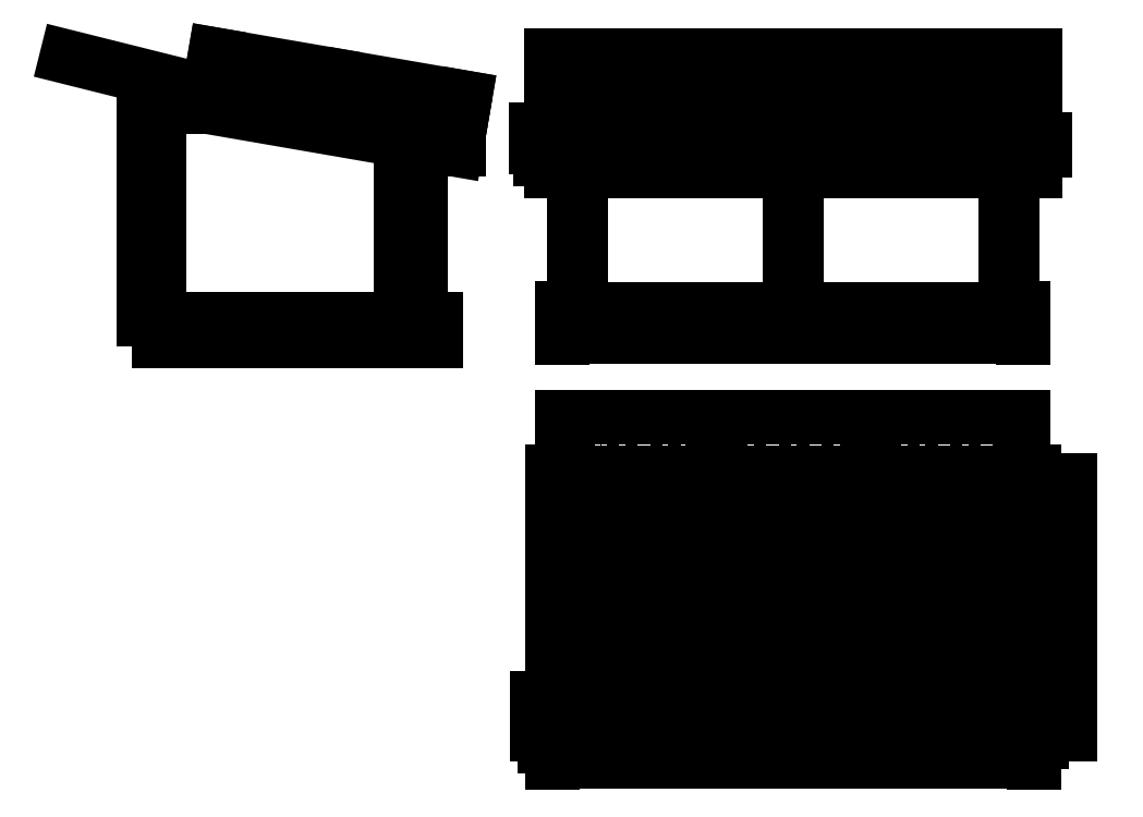
<metadata>
{"format":"dxf","ext":"dxf","renderer":"ezdxf+matplotlib","layout":"modelspace","background":"white","min_lineweight":24,"dpi":150}
</metadata>
<code>
0
SECTION
2
ENTITIES
0
LINE
8
Left
10
0
20
0
11
144
21
0
0
DIMENSION
8
Left
2
*D1
10
137
20
-6.756
30
0
11
140.5
21
-6.756
31
0
70
   33
71
    5
72
    0
3
Standard
53
0
210
0
220
0
230
1
13
144
23
0
33
0
14
137
24
8.572e-16
34
0
0
DIMENSION
8
Left
2
*D2
10
144
20
-11.17
30
0
11
72
21
-11.17
31
0
70
   33
71
    5
72
    0
3
Standard
53
0
210
0
220
0
230
1
13
0
23
0
33
0
14
144
24
0
34
0
0
LINE
8
Left
10
0
20
113.8
11
0
21
0
0
LINE
8
Left
10
20.5
20
112.3
11
24
21
112.2
0
LINE
8
Left
10
20.5
20
112.3
11
20.5
21
113.8
0
LINE
8
Left
10
20.5
20
110.8
11
24
21
110.8
0
LINE
8
Left
10
20.5
20
110.8
11
20.5
21
112.3
0
LINE
8
Left
10
0
20
113.8
11
24
21
113.8
0
LINE
8
Left
10
0
20
117.2
11
24
21
117.2
0
DIMENSION
8
Left
2
*D3
10
-7.996
20
1.958e-15
30
0
11
-7.996
21
56.88
31
0
70
   33
71
    5
72
    0
3
Standard
53
0
210
0
220
0
230
1
13
0
23
113.8
33
0
14
0
24
0
34
0
0
LINE
8
Left
10
20.9
20
116.2
11
24
21
116.2
0
LINE
8
Left
10
24
20
117.2
11
24.25
21
118.8
0
LINE
8
Left
10
24
20
117.2
11
24
21
118.8
0
LINE
8
Left
10
-48
20
136.8
11
24.24
21
118.7
0
LINE
8
Left
10
12
20
118.8
11
24
21
118.8
0
LINE
8
Left
10
12
20
118.8
11
12
21
121.8
0
LINE
8
Left
10
24
20
117.2
11
24
21
110.8
0
LINE
8
Left
10
24
20
116.2
11
25.5
21
116.2
0
LINE
8
Left
10
24
20
110.8
11
25.5
21
110.8
0
LINE
8
Left
10
25.5
20
110.8
11
154.5
21
88.43
0
LINE
8
Left
10
154.5
20
88.43
11
156
21
88.43
0
LINE
8
Left
10
156
20
88.43
11
156
21
93.93
0
LINE
8
Left
10
154.5
20
93.93
11
156
21
93.93
0
LINE
8
Left
10
154.5
20
94.01
11
154.5
21
88.43
0
LINE
8
Left
10
25.5
20
116.3
11
25.5
21
110.8
0
LINE
8
Left
10
25.5
20
116.3
11
154.5
21
94.01
0
LINE
8
Left
10
24
20
116.6
11
25.5
21
116.3
0
DIMENSION
8
Left
2
*D4
10
42.47
20
118.7
30
0
11
42.47
21
117.6
31
0
70
   32
71
    5
3
Standard
53
0
210
0
220
0
230
1
13
24
23
116.6
33
0
14
24.24
24
118.7
34
0
50
90
0
DIMENSION
8
Left
2
*D5
10
159.2
20
115.4
30
0
11
94.19
21
126.6
31
0
70
   33
71
    5
3
Standard
53
0
210
0
220
0
230
1
13
25.5
23
116.2
33
0
14
155.4
24
93.85
34
0
0
DIMENSION
8
Left
2
*D6
10
154.5
20
94.01
30
0
11
0
21
0
31
0
70
   34
71
    5
3
Standard
53
0
210
0
220
0
230
1
13
155.4
23
93.85
33
0
14
152.8
24
78.58
34
0
15
154.5
25
88.43
35
0
16
154.7
26
103.2
36
0
0
LINE
8
Left
10
132.5
20
1.408e-15
11
132.5
21
84
0
DIMENSION
8
Left
2
*D7
10
126.1
20
4.273e-15
30
0
11
126.1
21
42
31
0
70
   33
71
    5
72
    0
3
Standard
53
0
210
0
220
0
230
1
13
132.5
23
84
33
0
14
132.5
24
1.408e-15
34
0
0
LINE
8
Left
10
132.8
20
84
11
132.8
21
91.5
0
LINE
8
Left
10
136
20
9.797e-16
11
136
21
84
0
LINE
8
Left
10
132.5
20
84
11
136
21
84
0
LINE
8
Left
10
135.8
20
84
11
135.8
21
91.5
0
LINE
8
Left
10
134.2
20
84
11
134.2
21
91.5
0
DIMENSION
8
Left
2
*D8
10
126
20
84
30
0
11
126
21
87.75
31
0
70
   33
71
    5
3
Standard
53
0
210
0
220
0
230
1
13
132.8
23
91.5
33
0
14
132.8
24
84
34
0
0
LINE
8
Left
10
132.8
20
91.5
11
135.8
21
91.5
0
LINE
8
Top
10
330
20
-84
11
330
21
-216
0
LINE
8
Top
10
258.8
20
-85.5
11
258.8
21
-214.5
0
LINE
8
Top
10
257.2
20
-85.5
11
257.2
21
-214.5
0
LINE
8
Top
10
281.2
20
-85.5
11
281.2
21
-214.5
0
LINE
8
Top
10
282.8
20
-85.5
11
282.8
21
-214.5
0
LINE
8
Top
10
305.2
20
-85.5
11
305.2
21
-214.5
0
LINE
8
Top
10
306.8
20
-85.5
11
306.8
21
-214.5
0
LINE
8
Top
10
329.2
20
-85.5
11
329.2
21
-214.5
0
LINE
8
Top
10
234.8
20
-85.5
11
234.7
21
-214.5
0
LINE
8
Top
10
233.2
20
-85.5
11
233.2
21
-214.5
0
LINE
8
Top
10
210.8
20
-85.5
11
210.7
21
-214.5
0
LINE
8
Top
10
209.2
20
-85.5
11
209.2
21
-214.5
0
LINE
8
Top
10
401.2
20
-85.5
11
401.2
21
-214.5
0
LINE
8
Top
10
402.8
20
-85.5
11
402.8
21
-214.5
0
LINE
8
Top
10
378.8
20
-85.5
11
378.8
21
-214.5
0
LINE
8
Top
10
377.2
20
-85.5
11
377.2
21
-214.5
0
LINE
8
Top
10
354.8
20
-85.5
11
354.8
21
-214.5
0
LINE
8
Top
10
353.2
20
-85.5
11
353.2
21
-214.5
0
LINE
8
Top
10
330.8
20
-85.5
11
330.8
21
-214.5
0
LINE
8
Top
10
425.2
20
-85.5
11
425.2
21
-214.5
0
LINE
8
Top
10
426.8
20
-85.5
11
426.8
21
-214.5
0
LINE
8
Top
10
449.2
20
-85.5
11
449.2
21
-214.5
0
LINE
8
Top
10
450.8
20
-85.5
11
450.8
21
-214.5
0
LINE
8
Top
10
450
20
-204
11
210
21
-204
0
LINE
8
Top
10
450
20
-60
11
450
21
-204
0
LINE
8
Top
10
210
20
-60
11
210
21
-204
0
LINE
8
Top
10
450
20
-60
11
210
21
-60
0
LINE
8
Top
10
288
20
-84
11
288
21
-85.5
0
LINE
8
Top
10
372
20
-84
11
372
21
-85.5
0
LINE
8
Top
10
221.2
20
-197
11
217.7
21
-197
0
LINE
8
Top
10
221.2
20
-193.5
11
217.7
21
-193.5
0
DIMENSION
8
Top
2
*D9
10
331.8
20
-189.7
30
0
11
330
21
-189.7
31
0
70
   33
71
    5
72
    0
3
Standard
53
0
210
0
220
0
230
1
13
328.2
23
-193.5
33
0
14
331.8
24
-193.5
34
0
0
LINE
8
Top
10
439.5
20
-193.5
11
439.5
21
-197
0
LINE
8
Top
10
443
20
-193.5
11
443
21
-197
0
LINE
8
Top
10
221.2
20
-193.5
11
221.2
21
-197
0
LINE
8
Top
10
217.7
20
-193.5
11
217.7
21
-197
0
LINE
8
Top
10
328.2
20
-193.5
11
328.2
21
-197
0
LINE
8
Top
10
331.8
20
-193.5
11
331.8
21
-197
0
LINE
8
Top
10
204
20
-204
11
220
21
-204
0
DIMENSION
8
Top
2
*D10
10
196.9
20
-204
30
0
11
196.9
21
-210
31
0
70
   33
71
    5
72
    0
3
Standard
53
0
210
0
220
0
230
1
13
204
23
-216
33
0
14
204
24
-204
34
0
0
DIMENSION
8
Top
2
*D11
10
196.9
20
-197
30
0
11
196.9
21
-200.5
31
0
70
   33
71
    5
72
    0
3
Standard
53
0
210
0
220
0
230
1
13
204
23
-204
33
0
14
204
24
-197
34
0
0
DIMENSION
8
Top
2
*D12
10
474.3
20
-216
30
0
11
474.3
21
-150
31
0
70
   32
71
    5
72
    0
3
Standard
53
0
210
0
220
0
230
1
13
456
23
-84
33
0
14
456
24
-216
34
0
50
90
0
DIMENSION
8
Top
2
*D13
10
450
20
-50.8
30
0
11
330
21
-50.8
31
0
70
   33
71
    5
72
    0
3
Standard
53
0
210
0
220
0
230
1
13
210
23
-60
33
0
14
450
24
-60
34
0
0
DIMENSION
8
Top
2
*D14
10
372
20
-79.54
30
0
11
330
21
-79.54
31
0
70
   33
71
    5
72
    0
3
Standard
53
0
210
0
220
0
230
1
13
288
23
-84
33
0
14
372
24
-84
34
0
0
DIMENSION
8
Top
2
*D15
10
234.7
20
-222.1
30
0
11
222.7
21
-222.1
31
0
70
   33
71
    5
72
    0
3
Standard
53
0
210
0
220
0
230
1
13
210.7
23
-214.5
33
0
14
234.7
24
-214.5
34
0
0
LINE
8
Top
10
206.2
20
-85.5
11
206.2
21
-214.5
0
LINE
8
Top
10
205.5
20
-193.8
11
205.5
21
-196.8
0
LINE
8
Top
10
204.8
20
-84
11
204.7
21
-216
0
LINE
8
Top
10
453.8
20
-85.5
11
453.8
21
-214.5
0
LINE
8
Top
10
205.5
20
-193.8
11
454.5
21
-193.8
0
LINE
8
Top
10
205.5
20
-196.8
11
454.5
21
-196.8
0
LINE
8
Top
10
205.5
20
-195.3
11
454.5
21
-195.3
0
LINE
8
Top
10
454.5
20
-193.8
11
454.5
21
-196.8
0
LINE
8
Top
10
439.5
20
-193.5
11
443
21
-193.5
0
LINE
8
Top
10
443
20
-197
11
439.5
21
-197
0
LINE
8
Top
10
328.2
20
-197
11
331.8
21
-197
0
LINE
8
Top
10
331.8
20
-193.5
11
328.2
21
-193.5
0
LINE
8
Top
10
455.2
20
-214.5
11
204.7
21
-214.5
0
LINE
8
Top
10
455.2
20
-216
11
204.7
21
-216
0
LINE
8
Top
10
455.2
20
-84
11
204.8
21
-84
0
LINE
8
Top
10
455.2
20
-85.5
11
204.8
21
-85.5
0
LINE
8
Top
10
455.2
20
-84
11
455.2
21
-216
0
DIMENSION
8
Top
2
*D16
10
288
20
-79.54
30
0
11
246.4
21
-79.54
31
0
70
   33
71
    5
3
Standard
53
0
210
0
220
0
230
1
13
204.8
23
-84
33
0
14
288
24
-84
34
0
0
DIMENSION
8
Top
2
*D17
10
455.2
20
-79.54
30
0
11
413.6
21
-79.54
31
0
70
   33
71
    5
3
Standard
53
0
210
0
220
0
230
1
13
372
23
-84
33
0
14
455.2
24
-84
34
0
0
DIMENSION
8
Top
2
*D18
10
455.2
20
-230.3
30
0
11
330
21
-230.3
31
0
70
   33
71
    5
3
Standard
53
0
210
0
220
0
230
1
13
204.7
23
-216
33
0
14
455.2
24
-216
34
0
0
DIMENSION
8
Top
2
*D19
10
455.2
20
-225.7
30
0
11
392.6
21
-225.7
31
0
70
   33
71
    5
3
Standard
53
0
210
0
220
0
230
1
13
330
23
-216
33
0
14
455.2
24
-216
34
0
0
DIMENSION
8
Top
2
*D20
10
450.8
20
-220.1
30
0
11
438.1
21
-220
31
0
70
   33
71
    5
3
Standard
53
0
210
0
220
0
230
1
13
455.2
23
-214.5
33
0
14
450.8
24
-214.5
34
0
0
DIMENSION
8
Top
2
*D21
10
209.2
20
-222
30
0
11
193
21
-221.7
31
0
70
   33
71
    5
3
Standard
53
0
210
0
220
0
230
1
13
204.7
23
-214.5
33
0
14
209.2
24
-214.5
34
0
0
DIMENSION
8
Top
2
*D22
10
330
20
-221.7
30
0
11
318.4
21
-221.7
31
0
70
   32
71
    5
3
Standard
53
0
210
0
220
0
230
1
13
306.8
23
-214.5
33
0
14
330
24
-216
34
0
0
DIMENSION
8
Front
2
*D23
10
216
20
5.646
30
0
11
213
21
5.646
31
0
70
   33
71
    5
72
    0
3
Standard
53
0
210
0
220
0
230
1
13
210
23
0
33
0
14
216
24
-1.47e-15
34
0
0
DIMENSION
8
Front
2
*D24
10
328.2
20
5.475
30
0
11
273.9
21
5.475
31
0
70
   33
71
    5
72
    0
3
Standard
53
0
210
0
220
0
230
1
13
219.5
23
-2.327e-15
33
0
14
328.2
24
-2.918e-14
34
0
0
DIMENSION
8
Front
2
*D25
10
440.5
20
5.447
30
0
11
386.1
21
5.447
31
0
70
   33
71
    5
72
    0
3
Standard
53
0
210
0
220
0
230
1
13
331.8
23
-2.982e-14
33
0
14
440.5
24
-5.529e-14
34
0
0
DIMENSION
8
Front
2
*D26
10
444
20
5.641
30
0
11
447
21
5.641
31
0
70
   33
71
    5
72
    0
3
Standard
53
0
210
0
220
0
230
1
13
450
23
-5.878e-14
33
0
14
444
24
-5.658e-14
34
0
0
LINE
8
Front
10
210
20
0
11
450
21
-5.878e-14
0
LINE
8
Front
10
204
20
118
11
456
21
118
0
LINE
8
Front
10
204
20
83.7
11
456
21
83.7
0
LINE
8
Front
10
204
20
91.2
11
456
21
91.2
0
LINE
8
Front
10
219.5
20
83.7
11
219.5
21
-2.327e-15
0
LINE
8
Front
10
216
20
83.7
11
216
21
-1.47e-15
0
LINE
8
Front
10
444
20
83.7
11
444
21
-5.658e-14
0
LINE
8
Front
10
440.5
20
83.7
11
440.5
21
-5.529e-14
0
LINE
8
Front
10
331.8
20
-2.982e-14
11
331.8
21
83.7
0
LINE
8
Front
10
328.2
20
-2.918e-14
11
328.2
21
83.7
0
LINE
8
Front
10
204
20
112
11
456
21
112
0
LINE
8
Front
10
204
20
110.5
11
456
21
110.5
0
LINE
8
Front
10
204
20
130
11
456
21
130
0
LINE
8
Front
10
204
20
117.1
11
456
21
117.1
0
LINE
8
Front
10
204
20
130
11
204
21
118
0
LINE
8
Front
10
456
20
130
11
456
21
118
0
LINE
8
Front
10
330
20
132
11
330
21
-2.842e-14
0
LINE
8
Front
10
204
20
94.75
11
456
21
94.75
0
LINE
8
Front
10
204
20
93.61
11
456
21
93.61
0
LINE
8
Front
10
204
20
88.28
11
456
21
88.28
0
LINE
8
Front
10
210.8
20
117.1
11
210.8
21
88.28
0
LINE
8
Front
10
209.2
20
117.1
11
209.2
21
88.28
0
LINE
8
Front
10
205.5
20
117.1
11
205.5
21
88.28
0
LINE
8
Front
10
233.2
20
117.1
11
233.2
21
88.28
0
LINE
8
Front
10
234.8
20
117.1
11
234.8
21
88.28
0
LINE
8
Front
10
258.8
20
117.1
11
258.8
21
88.28
0
LINE
8
Front
10
257.2
20
117.1
11
257.2
21
88.28
0
LINE
8
Front
10
282.8
20
117.1
11
282.8
21
88.28
0
LINE
8
Front
10
281.2
20
117.1
11
281.2
21
88.28
0
LINE
8
Front
10
306.8
20
117.1
11
306.8
21
88.28
0
LINE
8
Front
10
305.2
20
117.1
11
305.2
21
88.28
0
LINE
8
Front
10
330.8
20
117.1
11
330.8
21
88.28
0
LINE
8
Front
10
329.2
20
117.1
11
329.2
21
88.28
0
LINE
8
Front
10
354.8
20
117.1
11
354.8
21
88.28
0
LINE
8
Front
10
353.2
20
117.1
11
353.2
21
88.28
0
LINE
8
Front
10
378.8
20
117.1
11
378.7
21
88.28
0
LINE
8
Front
10
377.2
20
117.1
11
377.2
21
88.28
0
LINE
8
Front
10
401.2
20
117.1
11
401.2
21
88.28
0
LINE
8
Front
10
402.8
20
117.1
11
402.8
21
88.28
0
LINE
8
Front
10
426.8
20
117.1
11
426.8
21
88.28
0
LINE
8
Front
10
425.2
20
117.1
11
425.2
21
88.28
0
LINE
8
Front
10
450.8
20
117.1
11
450.8
21
88.28
0
LINE
8
Front
10
449.2
20
117.1
11
449.2
21
88.28
0
LINE
8
Front
10
454.5
20
117.1
11
454.5
21
88.28
0
LINE
8
Front
10
456
20
118
11
456
21
88.28
0
LINE
8
Front
10
456
20
88.28
11
456
21
83.7
0
LINE
8
Front
10
204
20
88.28
11
204
21
83.7
0
LINE
8
Front
10
204
20
118
11
204
21
88.28
0
DIMENSION
8
Front
2
*D27
10
450
20
-9.15
30
0
11
330
21
-9.15
31
0
70
   33
71
    5
72
    0
3
Standard
53
0
210
0
220
0
230
1
13
210
23
0
33
0
14
450
24
-5.878e-14
34
0
0
DIMENSION
8
Front
2
*D28
10
456
20
137.3
30
0
11
330
21
137.3
31
0
70
   33
71
    5
72
    0
3
Standard
53
0
210
0
220
0
230
1
13
204
23
130
33
0
14
456
24
130
34
0
0
DIMENSION
8
Front
2
*D29
10
198.7
20
91.2
30
0
11
198.7
21
87.45
31
0
70
   33
71
    5
72
    0
3
Standard
53
0
210
0
220
0
230
1
13
204
23
83.7
33
0
14
204
24
91.2
34
0
0
DIMENSION
8
Front
2
*D30
10
196.1
20
93.87
30
0
11
196.1
21
94.31
31
0
70
   33
71
    5
72
    0
3
Standard
53
0
210
0
220
0
230
1
13
204
23
94.75
33
0
14
204
24
93.87
34
0
0
LINE
8
Front
10
204
20
93.78
11
456
21
93.78
0
DIMENSION
8
Front
2
*D31
10
460.9
20
93.78
30
0
11
460.9
21
91.03
31
0
70
   33
71
    5
72
    0
3
Standard
53
0
210
0
220
0
230
1
13
456
23
88.28
33
0
14
456
24
93.78
34
0
0
DIMENSION
8
Front
2
*D32
10
330
20
77.21
30
0
11
267
21
77.21
31
0
70
   33
71
    5
72
    0
3
Standard
53
0
210
0
220
0
230
1
13
204
23
83.7
33
0
14
330
24
83.7
34
0
0
DIMENSION
8
Front
2
*D33
10
456
20
77.21
30
0
11
393
21
77.21
31
0
70
   33
71
    5
72
    0
3
Standard
53
0
210
0
220
0
230
1
13
330
23
83.7
33
0
14
456
24
83.7
34
0
0
DIMENSION
8
Front
2
*D34
10
219.5
20
-5.047
30
0
11
217.8
21
-5.047
31
0
70
   33
71
    5
72
    0
3
Standard
53
0
210
0
220
0
230
1
13
216
23
-1.47e-15
33
0
14
219.5
24
-2.327e-15
34
0
0
DIMENSION
8
Front
2
*D35
10
331.8
20
-4.574
30
0
11
330
21
-4.574
31
0
70
   33
71
    5
72
    0
3
Standard
53
0
210
0
220
0
230
1
13
328.2
23
-2.918e-14
33
0
14
331.8
24
-2.982e-14
34
0
0
DIMENSION
8
Front
2
*D36
10
444
20
-4.889
30
0
11
442.2
21
-4.889
31
0
70
   33
71
    5
72
    0
3
Standard
53
0
210
0
220
0
230
1
13
440.5
23
-5.529e-14
33
0
14
444
24
-5.658e-14
34
0
0
ENDSEC
0
EOF

</code>
